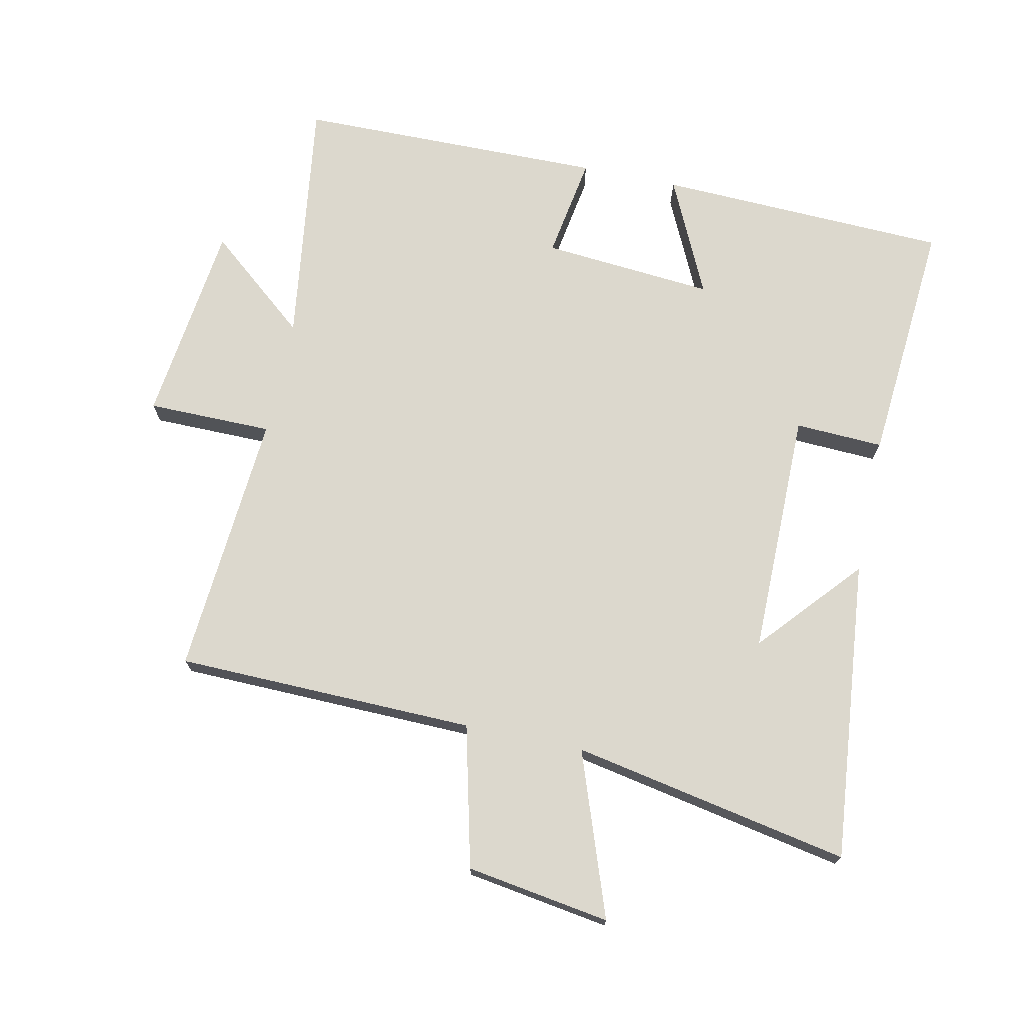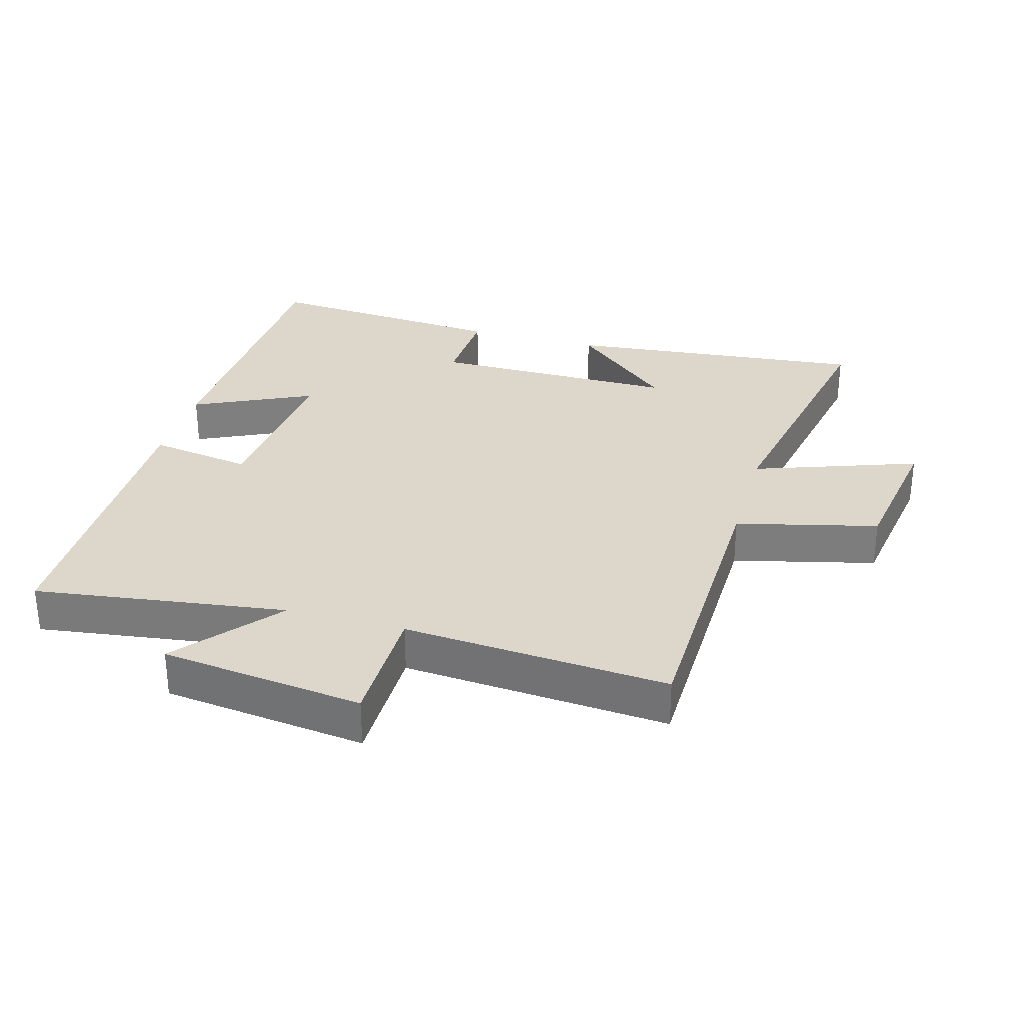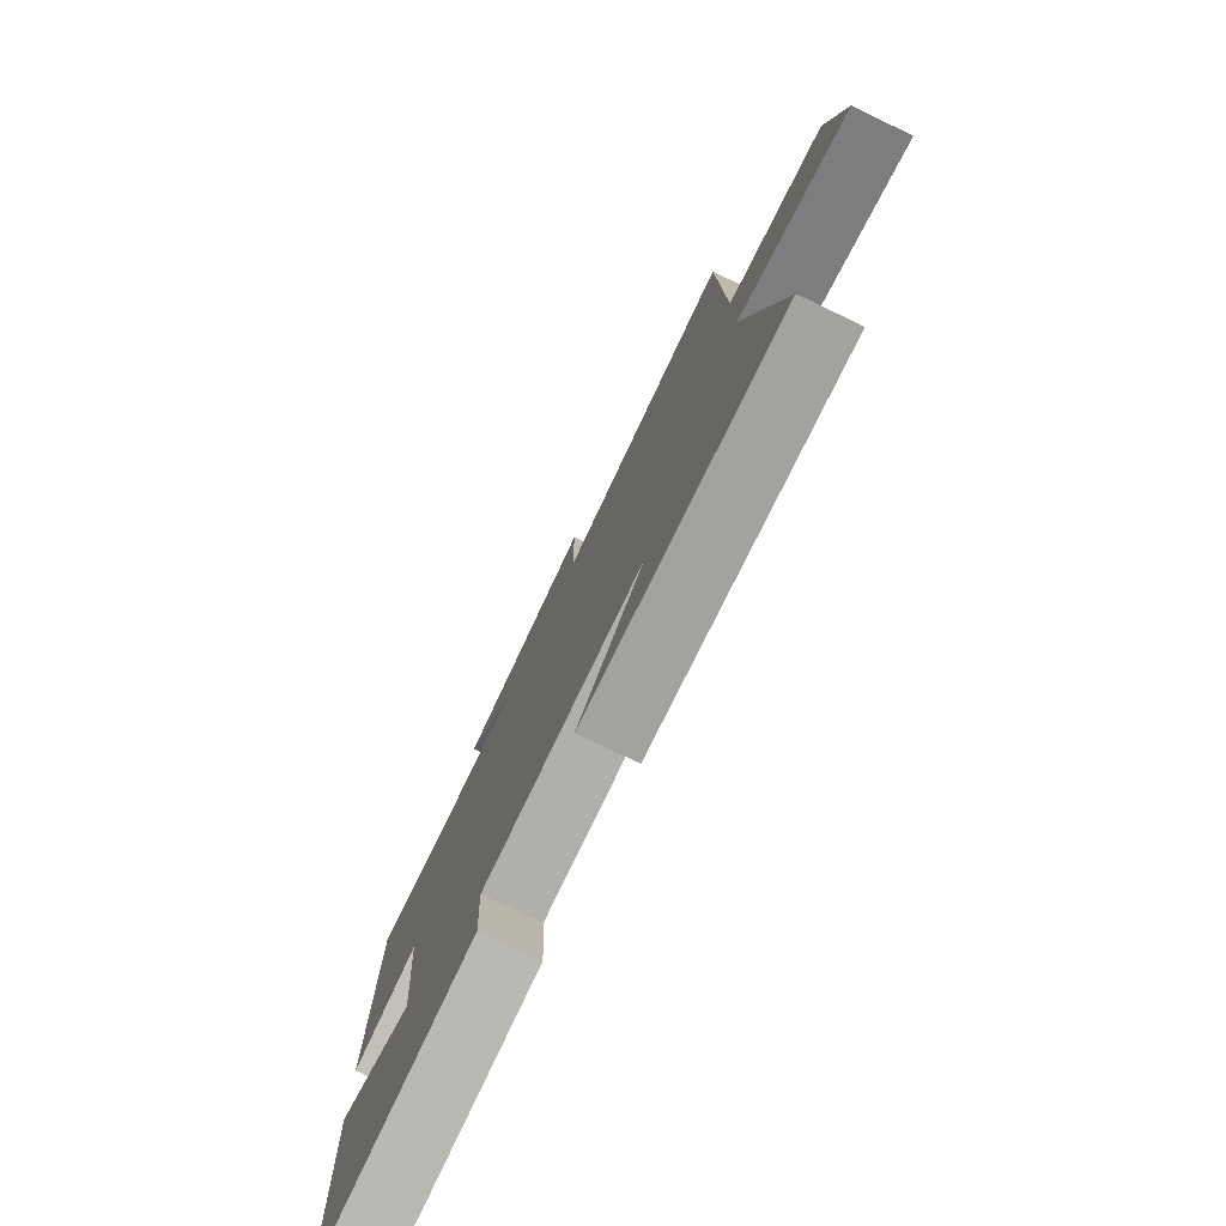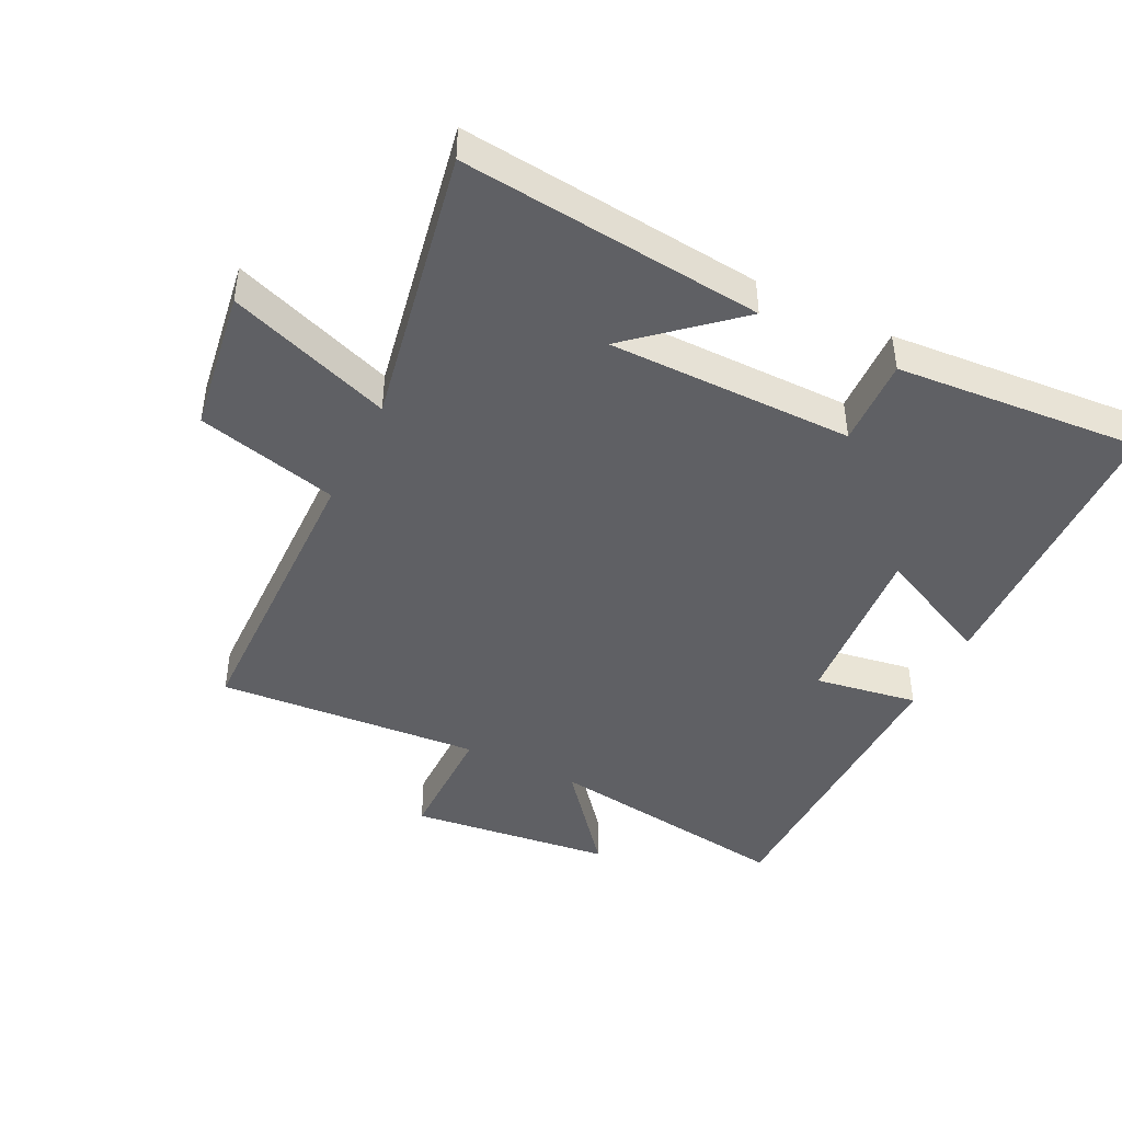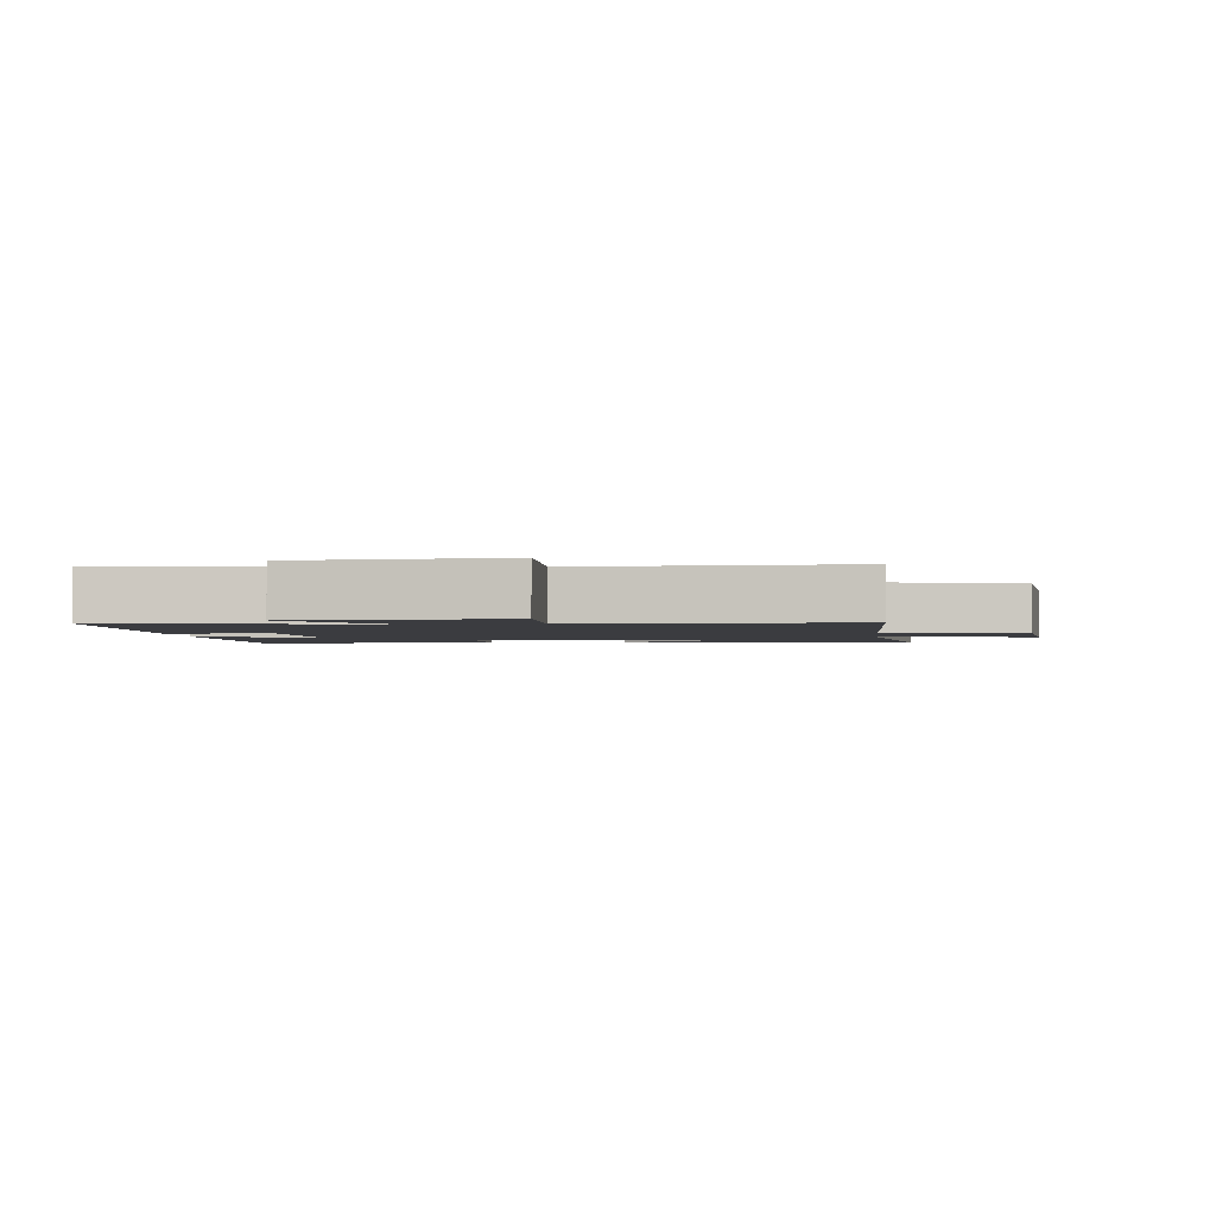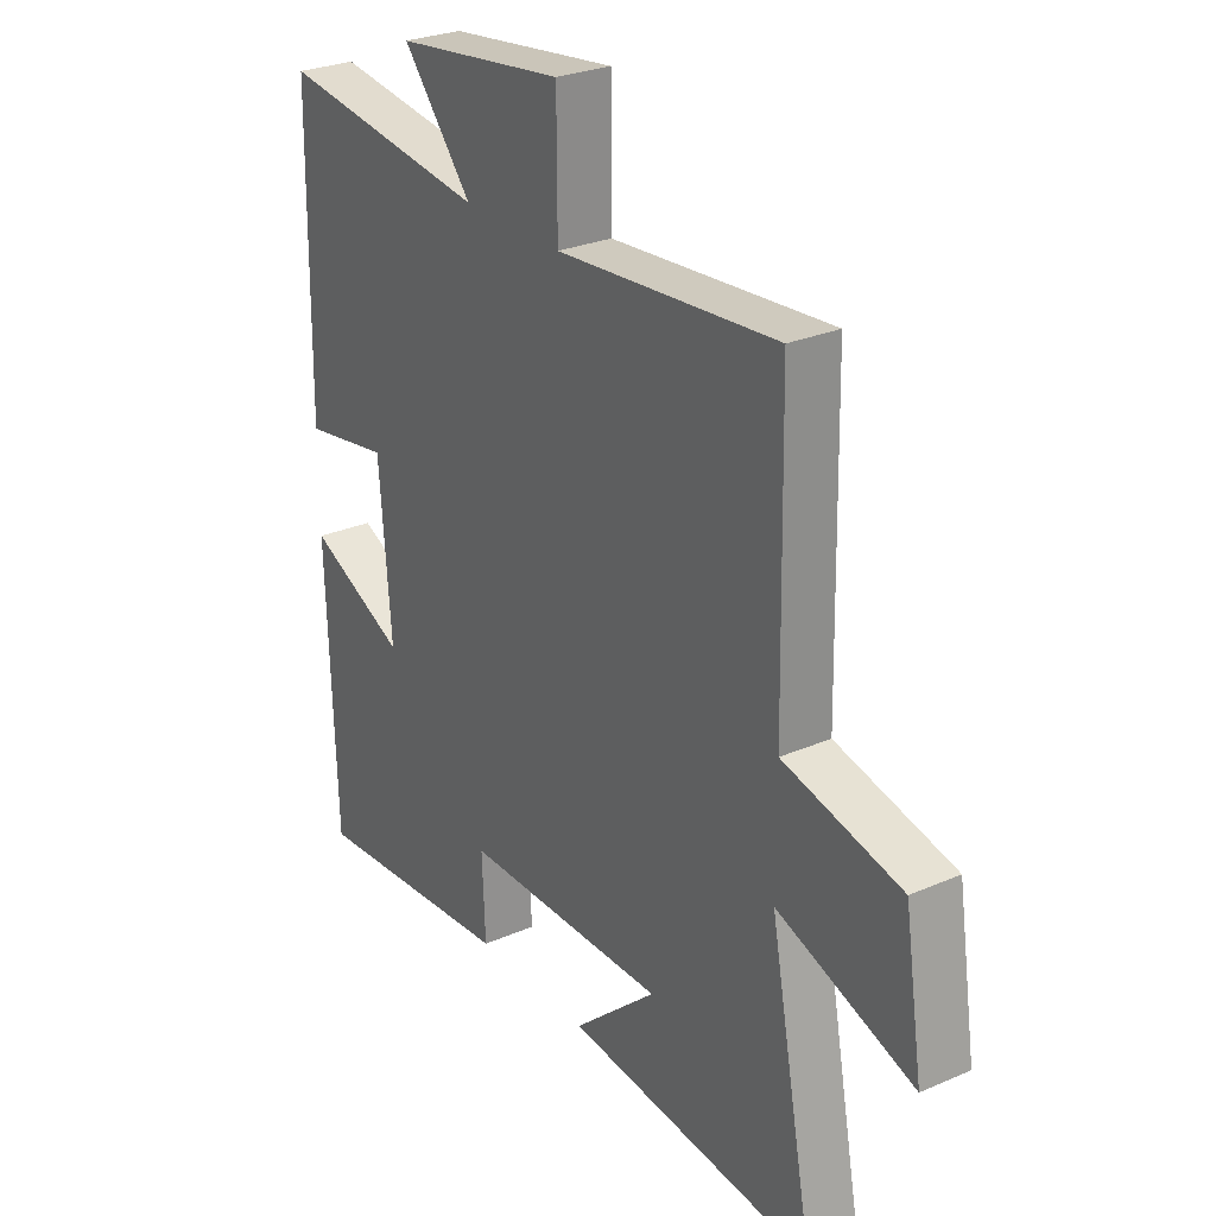
<metadata>
{"format":"obj","ext":"obj","renderer":"f3d","projection":"perspective","resolution":1024,"background":"white","views":[{"elev":72.4,"azim":102.0,"up":"+Y"},{"elev":30.7,"azim":15.7,"up":"+Y"},{"elev":-78.1,"azim":64.4,"up":"+Z"},{"elev":-44.5,"azim":153.6,"up":"+Y"},{"elev":-2.1,"azim":3.8,"up":"+Y"},{"elev":27.3,"azim":56.2,"up":"+Z"}]}
</metadata>
<code>
v 0.582 0.07 -0.547
v 0.115 0.07 -0.5
v 0.271 0.07 -0.363
v -0.109 0.07 -0.363
v -0.103 0.07 -0.5
v -0.484 0.07 -0.53
v -0.5 0.07 -0.078
v -0.318 0.07 -0.164
v -0.34 0.07 0.102
v -0.5 0.07 0.076
v -0.494 0.07 0.554
v -0.105 0.07 0.5
v -0.234 0.07 0.656
v 0.08 0.07 0.694
v 0.081 0.07 0.5
v 0.491 0.07 0.531
v 0.5 0.07 0.068
v 0.719 0.07 0.014
v 0.753 0.07 -0.208
v 0.5 0.07 -0.118
v 0.582 0 -0.547
v 0.115 0 -0.5
v 0.271 0 -0.363
v -0.109 0 -0.363
v -0.103 0 -0.5
v -0.484 0 -0.53
v -0.5 0 -0.078
v -0.318 0 -0.164
v -0.34 0 0.102
v -0.5 0 0.076
v -0.494 0 0.554
v -0.105 0 0.5
v -0.234 0 0.656
v 0.08 0 0.694
v 0.081 0 0.5
v 0.491 0 0.531
v 0.5 0 0.068
v 0.719 0 0.014
v 0.753 0 -0.208
v 0.5 0 -0.118
f 17 18 19 20
f 15 16 17 20
f 15 20 1
f 12 13 14 15
f 12 15 1
f 9 10 11 12
f 8 9 12
f 6 7 8
f 5 6 8
f 4 5 8
f 3 4 8 12
f 1 2 3
f 1 3 12
f 40 39 38 37
f 40 37 36 35
f 21 40 35
f 35 34 33 32
f 21 35 32
f 32 31 30 29
f 32 29 28
f 28 27 26
f 28 26 25
f 28 25 24
f 32 28 24 23
f 23 22 21
f 32 23 21
f 1 21 22 2
f 2 22 23 3
f 3 23 24 4
f 4 24 25 5
f 5 25 26 6
f 6 26 27 7
f 7 27 28 8
f 8 28 29 9
f 9 29 30 10
f 10 30 31 11
f 11 31 32 12
f 12 32 33 13
f 13 33 34 14
f 14 34 35 15
f 15 35 36 16
f 16 36 37 17
f 17 37 38 18
f 18 38 39 19
f 19 39 40 20
f 20 40 21 1

</code>
